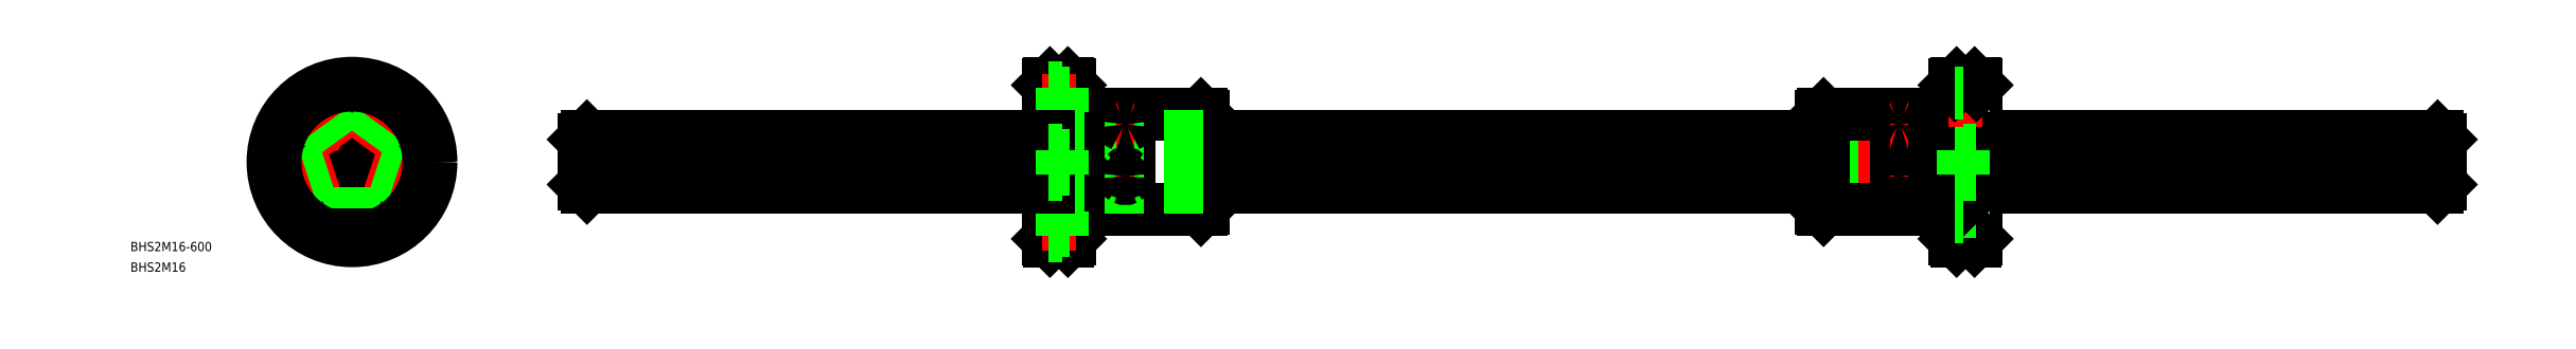
<metadata>
{"format":"dxf","ext":"dxf","renderer":"ezdxf+matplotlib","layout":"modelspace","background":"white","min_lineweight":24,"dpi":150}
</metadata>
<code>
0
SECTION
2
ENTITIES
0
LINE
8
CENTER
10
72.95
20
0
30
0
11
676.9
21
0
31
0
0
ARC
8
CENTER
10
0
20
0
30
0
40
20
50
158.4
51
201.6
0
CIRCLE
8
0
10
0
20
0
30
0
40
25.5
0
LINE
8
CENTER
10
0
20
27.5
30
0
11
0
21
-27.5
31
0
0
CIRCLE
8
0
10
0
20
0
30
0
40
15.5
0
ARC
8
CENTER
10
0
20
0
30
0
40
20
50
338.4
51
21.61
0
ARC
8
CENTER
10
0
20
0
30
0
40
20
50
248.4
51
291.6
0
CIRCLE
8
0
10
0
20
-20
30
0
40
4
0
CIRCLE
8
0
10
0
20
-20
30
0
40
2.25
0
ARC
8
CENTER
10
0
20
0
30
0
40
20
50
68.39
51
111.6
0
LINE
8
CENTER
10
-27.5
20
0
30
0
11
27.5
21
0
31
0
0
CIRCLE
8
0
10
0
20
20
30
0
40
4
0
CIRCLE
8
0
10
-20
20
0
30
0
40
4
0
CIRCLE
8
0
10
-20
20
0
30
0
40
2.25
0
CIRCLE
8
0
10
0
20
20
30
0
40
2.25
0
CIRCLE
8
0
10
20
20
0
30
0
40
4
0
CIRCLE
8
0
10
20
20
0
30
0
40
2.25
0
LINE
8
0
10
225.5
20
25.5
30
0
11
225.5
21
-25.5
31
0
0
LINE
8
0
10
231.9
20
-24.9
30
0
11
231.9
21
24.9
31
0
0
LINE
8
0
10
232.5
20
15.5
30
0
11
232.5
21
-15.5
31
0
0
LINE
8
0
10
231.3
20
25.5
30
0
11
231.3
21
-25.5
31
0
0
LINE
8
CENTER
10
249.9
20
17.5
30
0
11
249.9
21
-17.5
31
0
0
LINE
8
0
10
250.9
20
15.5
30
0
11
250.9
21
-15.5
31
0
0
LINE
8
0
10
248.9
20
15.5
30
0
11
248.9
21
-15.5
31
0
0
LINE
8
0
10
274.9
20
-14.9
30
0
11
274.9
21
14.9
31
0
0
LINE
8
0
10
274.3
20
15.5
30
0
11
274.3
21
-15.5
31
0
0
LINE
8
0
10
224.9
20
24.9
30
0
11
224.9
21
-24.9
31
0
0
LINE
8
0
10
274.3
20
-15.5
30
0
11
250.9
21
-15.5
31
0
0
LINE
8
0
10
232.5
20
-15.5
30
0
11
231.9
21
-14.9
31
0
0
LINE
8
0
10
225.5
20
-25.5
30
0
11
231.3
21
-25.5
31
0
0
LINE
8
0
10
224.9
20
-24.9
30
0
11
225.5
21
-25.5
31
0
0
LINE
8
0
10
231.9
20
-24.9
30
0
11
231.3
21
-25.5
31
0
0
LINE
8
0
10
232.5
20
-15.5
30
0
11
248.9
21
-15.5
31
0
0
ARC
8
0
10
249.9
20
-16.25
30
0
40
1.25
50
36.87
51
143.1
0
LINE
8
0
10
274.3
20
-15.5
30
0
11
274.9
21
-14.9
31
0
0
LINE
8
0
10
274.3
20
15.5
30
0
11
250.9
21
15.5
31
0
0
LINE
8
0
10
232.5
20
15.5
30
0
11
231.9
21
14.9
31
0
0
LINE
8
0
10
232.5
20
15.5
30
0
11
248.9
21
15.5
31
0
0
ARC
8
0
10
249.9
20
16.25
30
0
40
1.25
50
216.9
51
323.1
0
LINE
8
0
10
231.3
20
25.5
30
0
11
225.5
21
25.5
31
0
0
LINE
8
0
10
224.9
20
24.9
30
0
11
225.5
21
25.5
31
0
0
LINE
8
0
10
231.3
20
25.5
30
0
11
231.9
21
24.9
31
0
0
LINE
8
0
10
274.9
20
14.9
30
0
11
274.3
21
15.5
31
0
0
CIRCLE
8
0
10
1.42e-14
20
0
30
0
40
14.9
0
CIRCLE
8
0
10
1.42e-14
20
0
30
0
40
15
0
LINE
8
0
10
74.95
20
7.3
30
0
11
74.95
21
-7.3
31
0
0
LINE
8
0
10
674
20
8.262
30
0
11
524.9
21
8.262
31
0
0
LINE
8
0
10
673.9
20
-8.3
30
0
11
524.9
21
-8.3
31
0
0
LINE
8
0
10
674.9
20
7.3
30
0
11
674.9
21
-7.3
31
0
0
LINE
8
0
10
524.9
20
-8.3
30
0
11
474.9
21
-8.3
31
0
0
LINE
8
0
10
524.9
20
8.262
30
0
11
474.9
21
8.262
31
0
0
LINE
8
0
10
474.9
20
-8.3
30
0
11
274.9
21
-8.3
31
0
0
LINE
8
0
10
474.9
20
8.262
30
0
11
274.9
21
8.262
31
0
0
LINE
8
CENTER
10
233.9
20
20
30
0
11
222.9
21
20
31
0
0
LINE
8
0
10
229.3
20
22.25
30
0
11
231.9
21
22.25
31
0
0
LINE
8
0
10
229.3
20
24
30
0
11
224.9
21
24
31
0
0
LINE
8
0
10
229.3
20
17.75
30
0
11
231.9
21
17.75
31
0
0
LINE
8
0
10
229.3
20
16
30
0
11
224.9
21
16
31
0
0
LINE
8
0
10
229.3
20
24
30
0
11
229.3
21
16
31
0
0
LINE
8
CENTER
10
233.9
20
-20
30
0
11
222.9
21
-20
31
0
0
LINE
8
0
10
229.3
20
-24
30
0
11
229.3
21
-16
31
0
0
LINE
8
0
10
229.3
20
-16
30
0
11
224.9
21
-16
31
0
0
LINE
8
0
10
229.3
20
-17.75
30
0
11
231.9
21
-17.75
31
0
0
LINE
8
0
10
229.3
20
-24
30
0
11
224.9
21
-24
31
0
0
LINE
8
0
10
229.3
20
-22.25
30
0
11
231.9
21
-22.25
31
0
0
INSERT
8
0
2
*U3
10
0
20
0
30
0
0
INSERT
8
0
2
*U4
10
0
20
0
30
0
0
LINE
8
0
10
673.9
20
-6.216
30
0
11
524.9
21
-6.216
31
0
0
LINE
8
0
10
673.9
20
-7.152
30
0
11
524.9
21
-7.152
31
0
0
LINE
8
0
10
673.9
20
1.796
30
0
11
524.9
21
1.796
31
0
0
LINE
8
0
10
673.9
20
3.31
30
0
11
524.9
21
3.31
31
0
0
LINE
8
0
10
524.9
20
-6.216
30
0
11
474.9
21
-6.216
31
0
0
LINE
8
0
10
524.9
20
-7.152
30
0
11
474.9
21
-7.152
31
0
0
LINE
8
0
10
524.9
20
1.796
30
0
11
474.9
21
1.796
31
0
0
LINE
8
0
10
524.9
20
3.31
30
0
11
474.9
21
3.31
31
0
0
LINE
8
0
10
474.9
20
-7.152
30
0
11
274.9
21
-7.152
31
0
0
LINE
8
0
10
474.9
20
-6.216
30
0
11
274.9
21
-6.216
31
0
0
LINE
8
0
10
474.9
20
1.796
30
0
11
274.9
21
1.796
31
0
0
LINE
8
0
10
474.9
20
3.31
30
0
11
274.9
21
3.31
31
0
0
LINE
8
CENTER
10
499.9
20
17.5
30
0
11
499.9
21
-17.5
31
0
0
LINE
8
0
10
498.9
20
15.5
30
0
11
498.9
21
-15.5
31
0
0
LINE
8
0
10
500.9
20
15.5
30
0
11
500.9
21
-15.5
31
0
0
LINE
8
0
10
474.9
20
-14.9
30
0
11
474.9
21
14.9
31
0
0
LINE
8
0
10
475.5
20
15.5
30
0
11
475.5
21
-15.5
31
0
0
LINE
8
0
10
517.9
20
-24.9
30
0
11
517.9
21
24.9
31
0
0
LINE
8
0
10
517.3
20
15.5
30
0
11
517.3
21
-15.5
31
0
0
LINE
8
0
10
524.9
20
24.9
30
0
11
524.9
21
-24.9
31
0
0
LINE
8
0
10
524.3
20
25.5
30
0
11
524.3
21
-25.5
31
0
0
LINE
8
0
10
518.5
20
25.5
30
0
11
518.5
21
-25.5
31
0
0
LINE
8
0
10
517.3
20
-15.5
30
0
11
500.9
21
-15.5
31
0
0
LINE
8
0
10
520.5
20
-24
30
0
11
520.5
21
-16
31
0
0
LINE
8
CENTER
10
515.9
20
-20
30
0
11
526.9
21
-20
31
0
0
LINE
8
0
10
520.5
20
-24
30
0
11
524.9
21
-24
31
0
0
LINE
8
0
10
524.3
20
-25.5
30
0
11
518.5
21
-25.5
31
0
0
LINE
8
0
10
524.9
20
-24.9
30
0
11
524.3
21
-25.5
31
0
0
LINE
8
0
10
520.5
20
-22.25
30
0
11
517.9
21
-22.25
31
0
0
LINE
8
0
10
517.9
20
-24.9
30
0
11
518.5
21
-25.5
31
0
0
LINE
8
0
10
520.5
20
-16
30
0
11
524.9
21
-16
31
0
0
LINE
8
0
10
517.3
20
-15.5
30
0
11
517.9
21
-14.9
31
0
0
LINE
8
0
10
520.5
20
-17.75
30
0
11
517.9
21
-17.75
31
0
0
LINE
8
0
10
475.5
20
-15.5
30
0
11
498.9
21
-15.5
31
0
0
ARC
8
0
10
499.9
20
-16.25
30
0
40
1.25
50
36.87
51
143.1
0
LINE
8
0
10
475.5
20
-15.5
30
0
11
474.9
21
-14.9
31
0
0
LINE
8
0
10
517.3
20
15.5
30
0
11
500.9
21
15.5
31
0
0
LINE
8
0
10
520.5
20
24
30
0
11
520.5
21
16
31
0
0
LINE
8
0
10
520.5
20
16
30
0
11
524.9
21
16
31
0
0
LINE
8
0
10
517.3
20
15.5
30
0
11
517.9
21
14.9
31
0
0
LINE
8
0
10
520.5
20
17.75
30
0
11
517.9
21
17.75
31
0
0
LINE
8
0
10
518.5
20
25.5
30
0
11
524.3
21
25.5
31
0
0
LINE
8
0
10
520.5
20
24
30
0
11
524.9
21
24
31
0
0
LINE
8
CENTER
10
515.9
20
20
30
0
11
526.9
21
20
31
0
0
LINE
8
0
10
524.9
20
24.9
30
0
11
524.3
21
25.5
31
0
0
LINE
8
0
10
518.5
20
25.5
30
0
11
517.9
21
24.9
31
0
0
LINE
8
0
10
520.5
20
22.25
30
0
11
517.9
21
22.25
31
0
0
LINE
8
0
10
475.5
20
15.5
30
0
11
498.9
21
15.5
31
0
0
ARC
8
0
10
499.9
20
16.25
30
0
40
1.25
50
216.9
51
323.1
0
LINE
8
0
10
474.9
20
14.9
30
0
11
475.5
21
15.5
31
0
0
LINE
8
0
10
274.9
20
-8.3
30
0
11
224.9
21
-8.3
31
0
0
LINE
8
0
10
274.9
20
-7.152
30
0
11
224.9
21
-7.152
31
0
0
LINE
8
0
10
274.9
20
-6.216
30
0
11
224.9
21
-6.216
31
0
0
LINE
8
0
10
274.9
20
1.796
30
0
11
224.9
21
1.796
31
0
0
LINE
8
0
10
274.9
20
8.262
30
0
11
224.9
21
8.262
31
0
0
LINE
8
0
10
274.9
20
3.31
30
0
11
224.9
21
3.31
31
0
0
LINE
8
0
10
224.9
20
-6.216
30
0
11
75.95
21
-6.216
31
0
0
LINE
8
0
10
224.9
20
-8.3
30
0
11
75.95
21
-8.3
31
0
0
LINE
8
0
10
224.9
20
-7.152
30
0
11
75.95
21
-7.152
31
0
0
LINE
8
0
10
224.9
20
1.796
30
0
11
75.95
21
1.796
31
0
0
LINE
8
0
10
224.9
20
8.262
30
0
11
75.91
21
8.262
31
0
0
LINE
8
0
10
224.9
20
3.31
30
0
11
75.95
21
3.31
31
0
0
LINE
8
0
10
674
20
8.262
30
0
11
674.9
21
7.3
31
0
0
LINE
8
0
10
674.9
20
-7.3
30
0
11
673.9
21
-8.3
31
0
0
LINE
8
0
10
673.9
20
8.262
30
0
11
673.9
21
-8.3
31
0
0
LINE
8
0
10
74.95
20
-7.3
30
0
11
75.95
21
-8.3
31
0
0
LINE
8
0
10
74.95
20
7.3
30
0
11
75.91
21
8.262
31
0
0
LINE
8
0
10
75.95
20
8.262
30
0
11
75.95
21
-8.3
31
0
0
ARC
8
0
10
0
20
0
30
0
40
8.3
50
95.5
51
156.5
0
CIRCLE
8
0
10
0
20
0
30
0
40
7.3
0
ARC
8
0
10
6e-16
20
9.65
30
0
40
1.6
50
240.2
51
299.8
0
ARC
8
0
10
-5.68e-14
20
9.65
30
0
40
1.6
50
240.2
51
299.8
0
LINE
8
CENTER
10
-9.796
20
3.183
30
0
11
-5.041
21
1.638
31
0
0
LINE
8
CENTER
10
9.796
20
3.183
30
0
11
5.041
21
1.638
31
0
0
LINE
8
CENTER
10
-6.054
20
-8.333
30
0
11
-3.115
21
-4.288
31
0
0
LINE
8
CENTER
10
6.054
20
-8.333
30
0
11
3.115
21
-4.288
31
0
0
ARC
8
0
10
-5.672
20
-7.807
30
0
40
1.6
50
24.18
51
83.82
0
ARC
8
0
10
-9.178
20
2.982
30
0
40
1.6
50
312.2
51
11.82
0
ARC
8
0
10
5.672
20
-7.807
30
0
40
1.6
50
96.18
51
155.8
0
ARC
8
0
10
9.178
20
2.982
30
0
40
1.6
50
168.2
51
227.8
0
ARC
8
0
10
0
20
0
30
0
40
8.3
50
23.5
51
84.5
0
ARC
8
0
10
0
20
0
30
0
40
8.3
50
311.5
51
12.5
0
ARC
8
0
10
0
20
0
30
0
40
8.3
50
239.5
51
300.5
0
ARC
8
0
10
0
20
0
30
0
40
8.3
50
167.5
51
228.5
0
LINE
8
CENTER
10
16.64
20
-5.408
30
0
11
5.992
21
-1.947
31
0
0
LINE
8
CENTER
10
-16.64
20
-5.408
30
0
11
-5.992
21
-1.947
31
0
0
LINE
8
CENTER
10
10.29
20
14.16
30
0
11
3.703
21
5.097
31
0
0
LINE
8
CENTER
10
-10.29
20
14.16
30
0
11
-3.703
21
5.097
31
0
0
LINE
8
0
10
9.413
20
11.68
30
0
11
5.465
21
6.247
31
0
0
LINE
8
0
10
8.199
20
12.56
30
0
11
4.252
21
7.128
31
0
0
LINE
8
0
10
-8.199
20
12.56
30
0
11
-4.252
21
7.128
31
0
0
LINE
8
0
10
-9.413
20
11.68
30
0
11
-5.465
21
6.247
31
0
0
LINE
8
0
10
-14.02
20
-5.343
30
0
11
-7.63
21
-3.268
31
0
0
LINE
8
0
10
-14.48
20
-3.916
30
0
11
-8.093
21
-1.841
31
0
0
LINE
8
0
10
14.02
20
-5.343
30
0
11
7.63
21
-3.268
31
0
0
LINE
8
0
10
14.48
20
-3.916
30
0
11
8.093
21
-1.841
31
0
0
LINE
8
0
10
0.75
20
-8.266
30
0
11
0.75
21
-14.98
31
0
0
LINE
8
0
10
-0.75
20
-8.266
30
0
11
-0.75
21
-14.98
31
0
0
CIRCLE
8
0
10
0
20
0
30
0
40
24.9
0
LINE
8
0
10
229.3
20
2.25
30
0
11
231.9
21
2.25
31
0
0
LINE
8
0
10
229.3
20
4
30
0
11
224.9
21
4
31
0
0
LINE
8
0
10
229.3
20
-2.25
30
0
11
231.9
21
-2.25
31
0
0
LINE
8
0
10
229.3
20
-4
30
0
11
224.9
21
-4
31
0
0
LINE
8
0
10
229.3
20
4
30
0
11
229.3
21
-4
31
0
0
LINE
8
0
10
520.5
20
4
30
0
11
520.5
21
-4
31
0
0
LINE
8
0
10
520.5
20
-4
30
0
11
524.9
21
-4
31
0
0
LINE
8
0
10
520.5
20
-2.25
30
0
11
517.9
21
-2.25
31
0
0
LINE
8
0
10
520.5
20
4
30
0
11
524.9
21
4
31
0
0
LINE
8
0
10
520.5
20
2.25
30
0
11
517.9
21
2.25
31
0
0
LINE
8
CENTER
10
246.9
20
12.14
30
0
11
252.9
21
12.14
31
0
0
LINE
8
CENTER
10
252.9
20
-4.635
30
0
11
246.9
21
-4.635
31
0
0
ARC
8
0
10
249.6
20
12.12
30
0
40
0.3917
50
120.2
51
177.1
0
ARC
8
0
10
249.6
20
12.14
30
0
40
0.397
50
180.6
51
247.6
0
ARC
8
0
10
250.3
20
12.12
30
0
40
0.3917
50
2.907
51
59.79
0
ARC
8
0
10
250.3
20
12.14
30
0
40
0.397
50
292.4
51
359.4
0
ARC
8
0
10
249.9
20
11.06
30
0
40
1.497
50
68.2
51
111.8
0
ARC
8
0
10
249.9
20
13.09
30
0
40
1.411
50
249.1
51
290.9
0
ARC
8
0
10
249.9
20
-4.666
30
0
40
0.7074
50
130.6
51
177.5
0
ARC
8
0
10
249.9
20
-4.633
30
0
40
0.7138
50
180.2
51
239.6
0
ARC
8
0
10
250
20
-4.633
30
0
40
0.7138
50
300.4
51
359.8
0
ARC
8
0
10
249.9
20
-4.455
30
0
40
0.888
50
243.4
51
296.6
0
ARC
8
0
10
250
20
-4.666
30
0
40
0.7074
50
2.493
51
49.44
0
ARC
8
0
10
249.9
20
-4.619
30
0
40
0.7023
50
44.23
51
135.8
0
LINE
8
CENTER
10
496.9
20
12.14
30
0
11
502.9
21
12.14
31
0
0
LINE
8
CENTER
10
502.9
20
-4.635
30
0
11
496.9
21
-4.635
31
0
0
ARC
8
0
10
499.6
20
12.12
30
0
40
0.3917
50
120.2
51
177.1
0
ARC
8
0
10
499.6
20
12.14
30
0
40
0.397
50
180.6
51
247.6
0
ARC
8
0
10
500.3
20
12.12
30
0
40
0.3917
50
2.907
51
59.79
0
ARC
8
0
10
500.3
20
12.14
30
0
40
0.397
50
292.4
51
359.4
0
ARC
8
0
10
499.9
20
11.06
30
0
40
1.497
50
68.2
51
111.8
0
ARC
8
0
10
499.9
20
13.09
30
0
40
1.411
50
249.1
51
290.9
0
ARC
8
0
10
499.9
20
-4.666
30
0
40
0.7074
50
130.6
51
177.5
0
ARC
8
0
10
499.9
20
-4.633
30
0
40
0.7138
50
180.2
51
239.6
0
ARC
8
0
10
500
20
-4.633
30
0
40
0.7138
50
300.4
51
359.8
0
ARC
8
0
10
499.9
20
-4.455
30
0
40
0.888
50
243.4
51
296.6
0
ARC
8
0
10
500
20
-4.666
30
0
40
0.7074
50
2.493
51
49.44
0
ARC
8
0
10
499.9
20
-4.619
30
0
40
0.7023
50
44.23
51
135.8
0
ENDSEC
0
EOF

</code>
